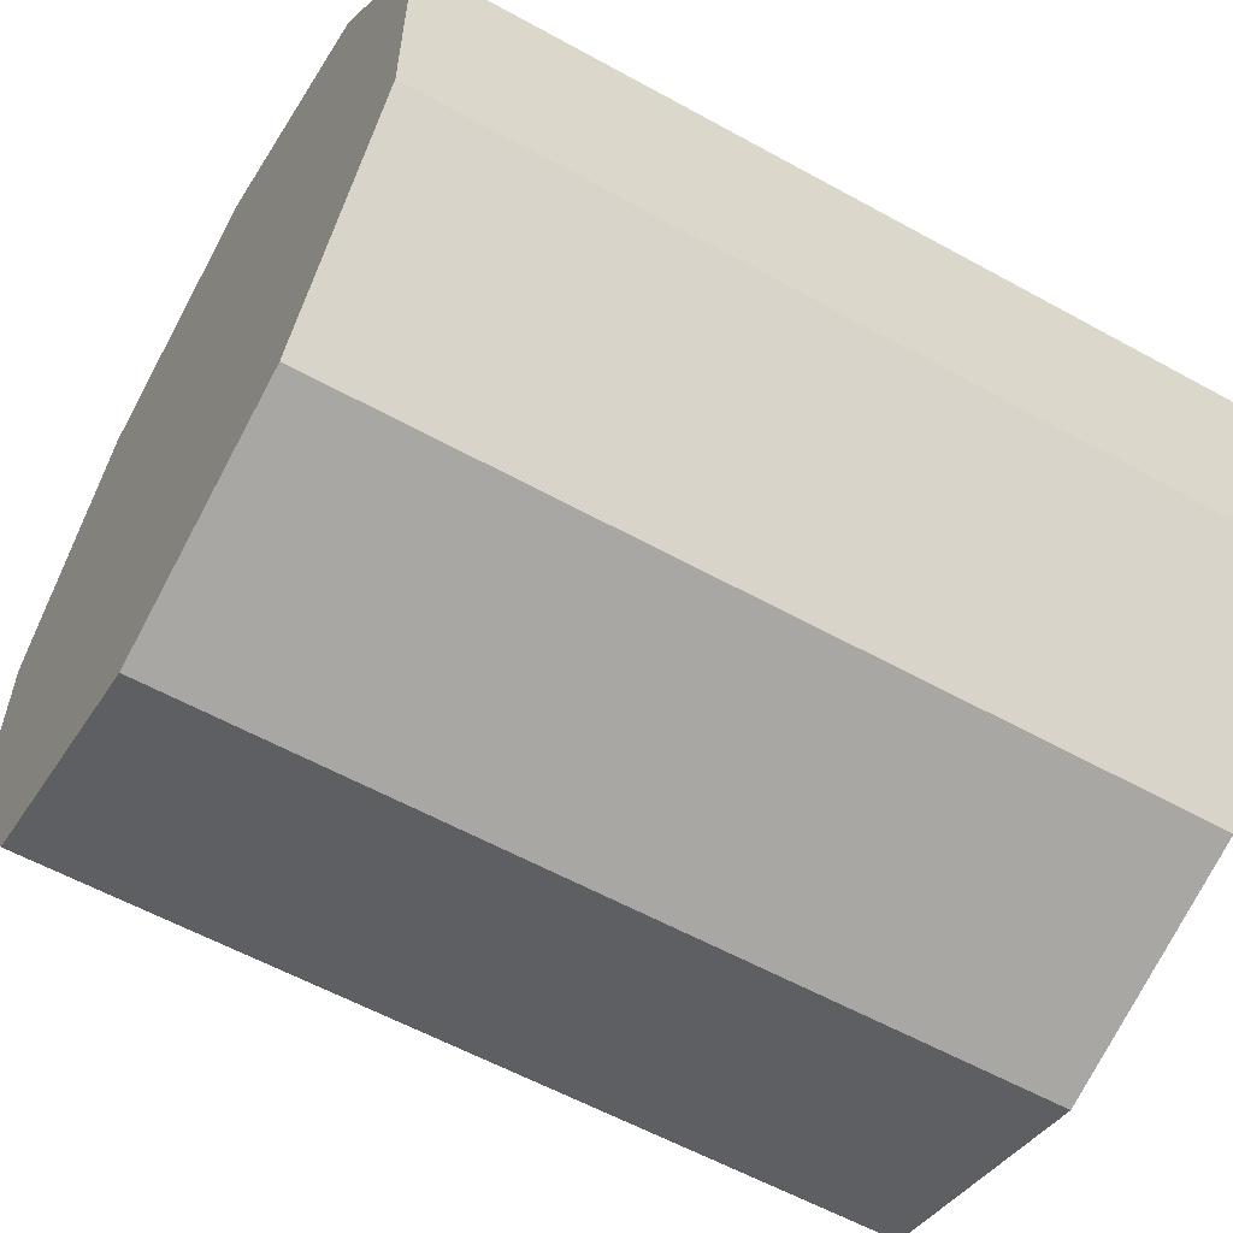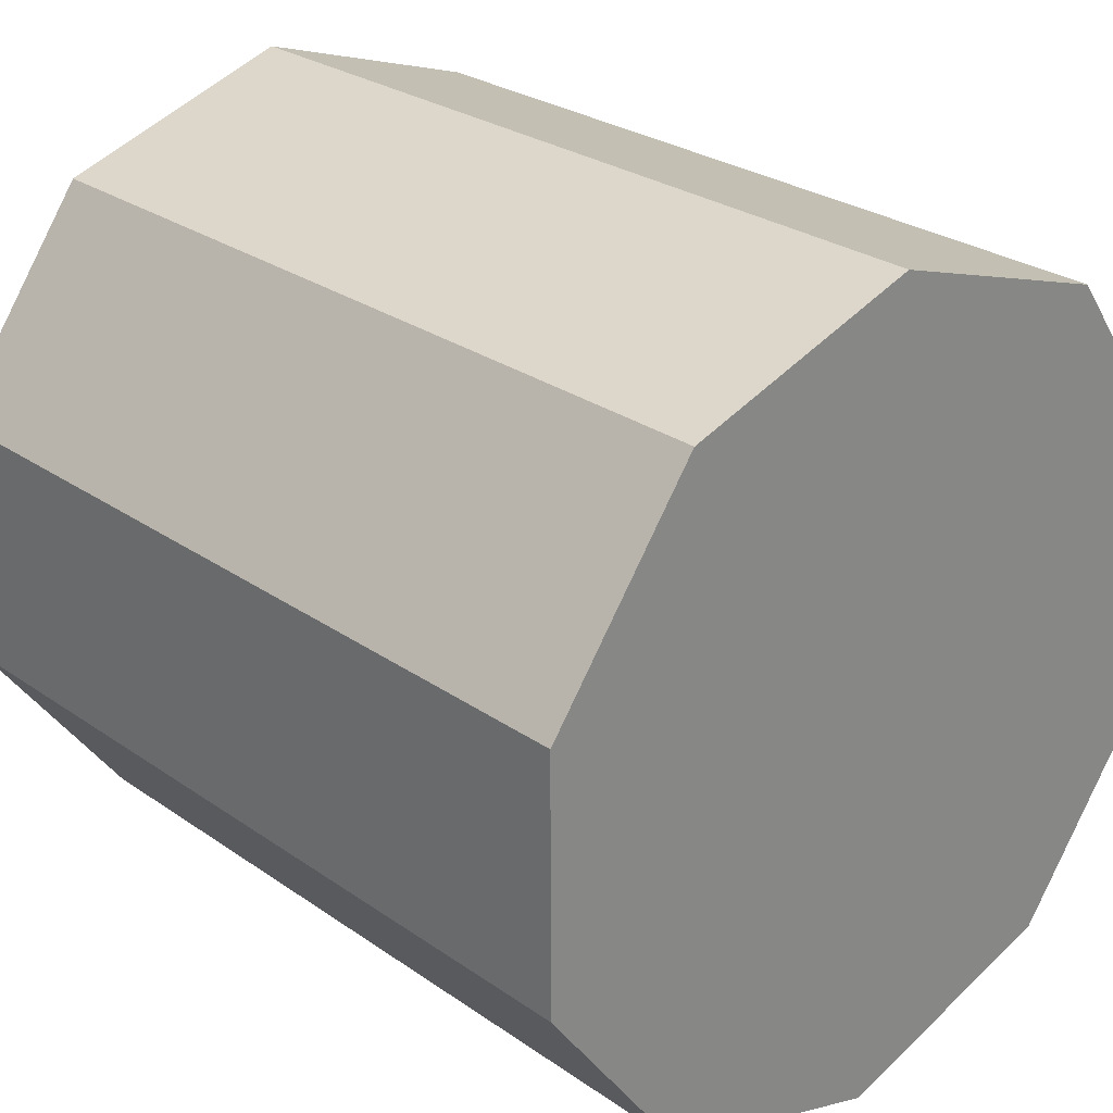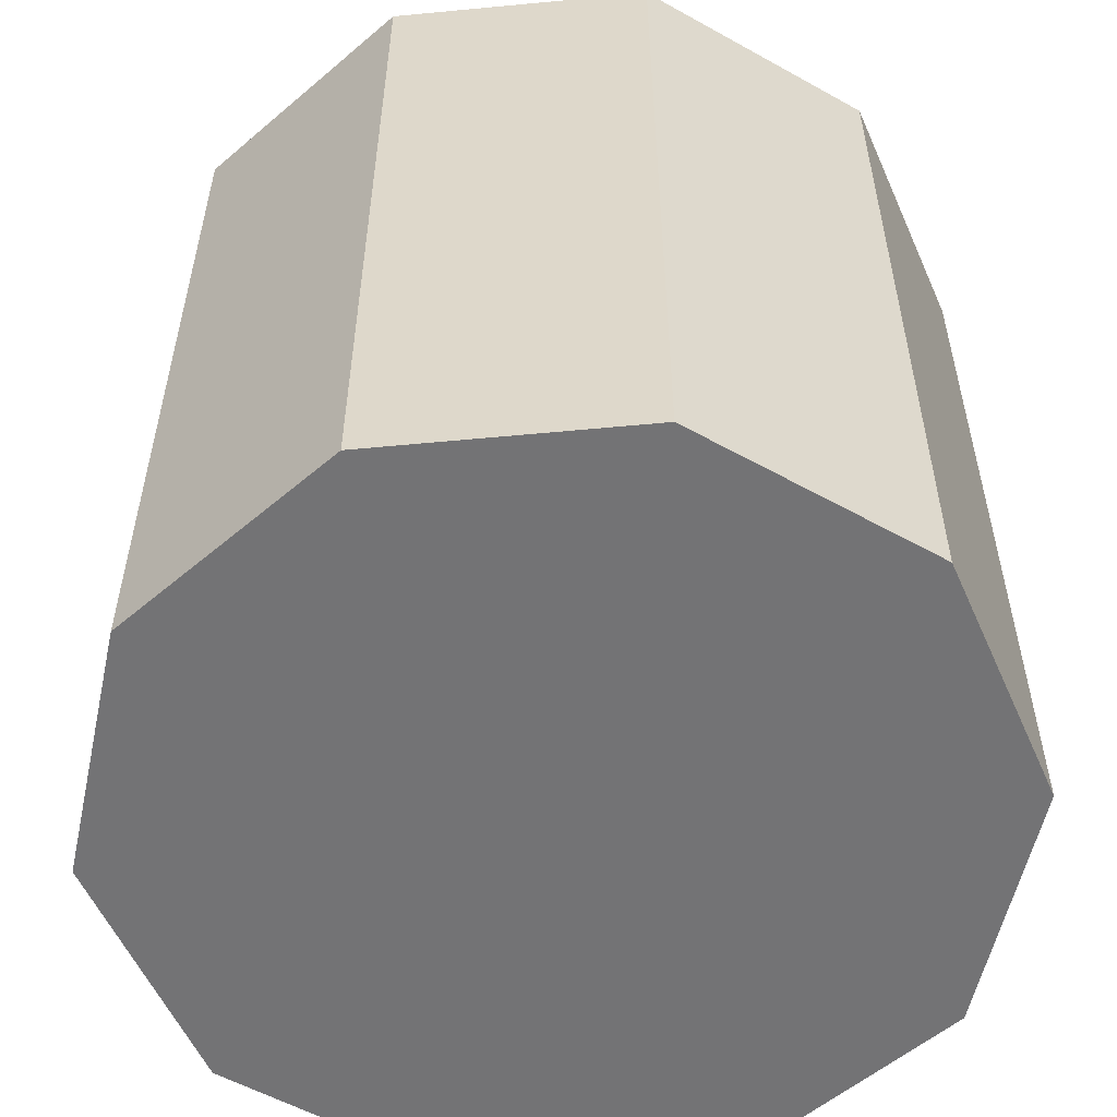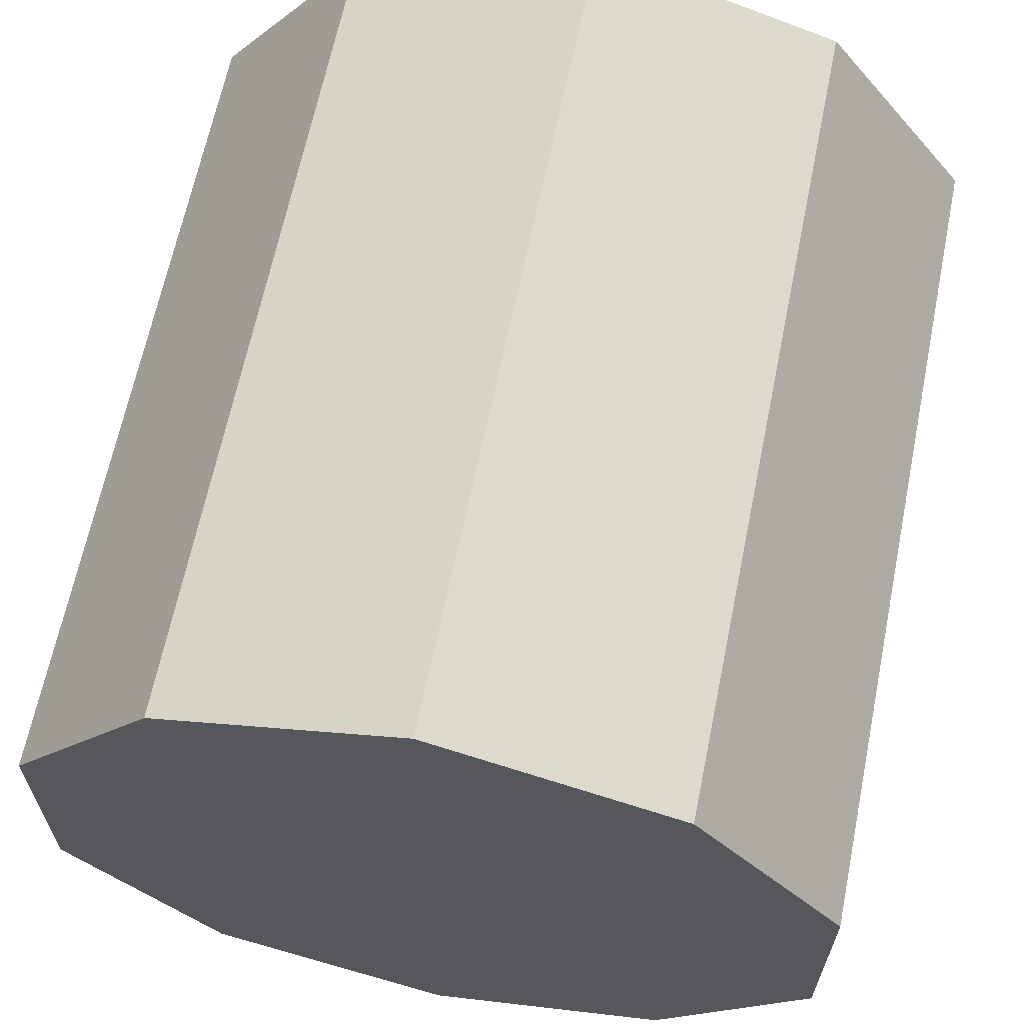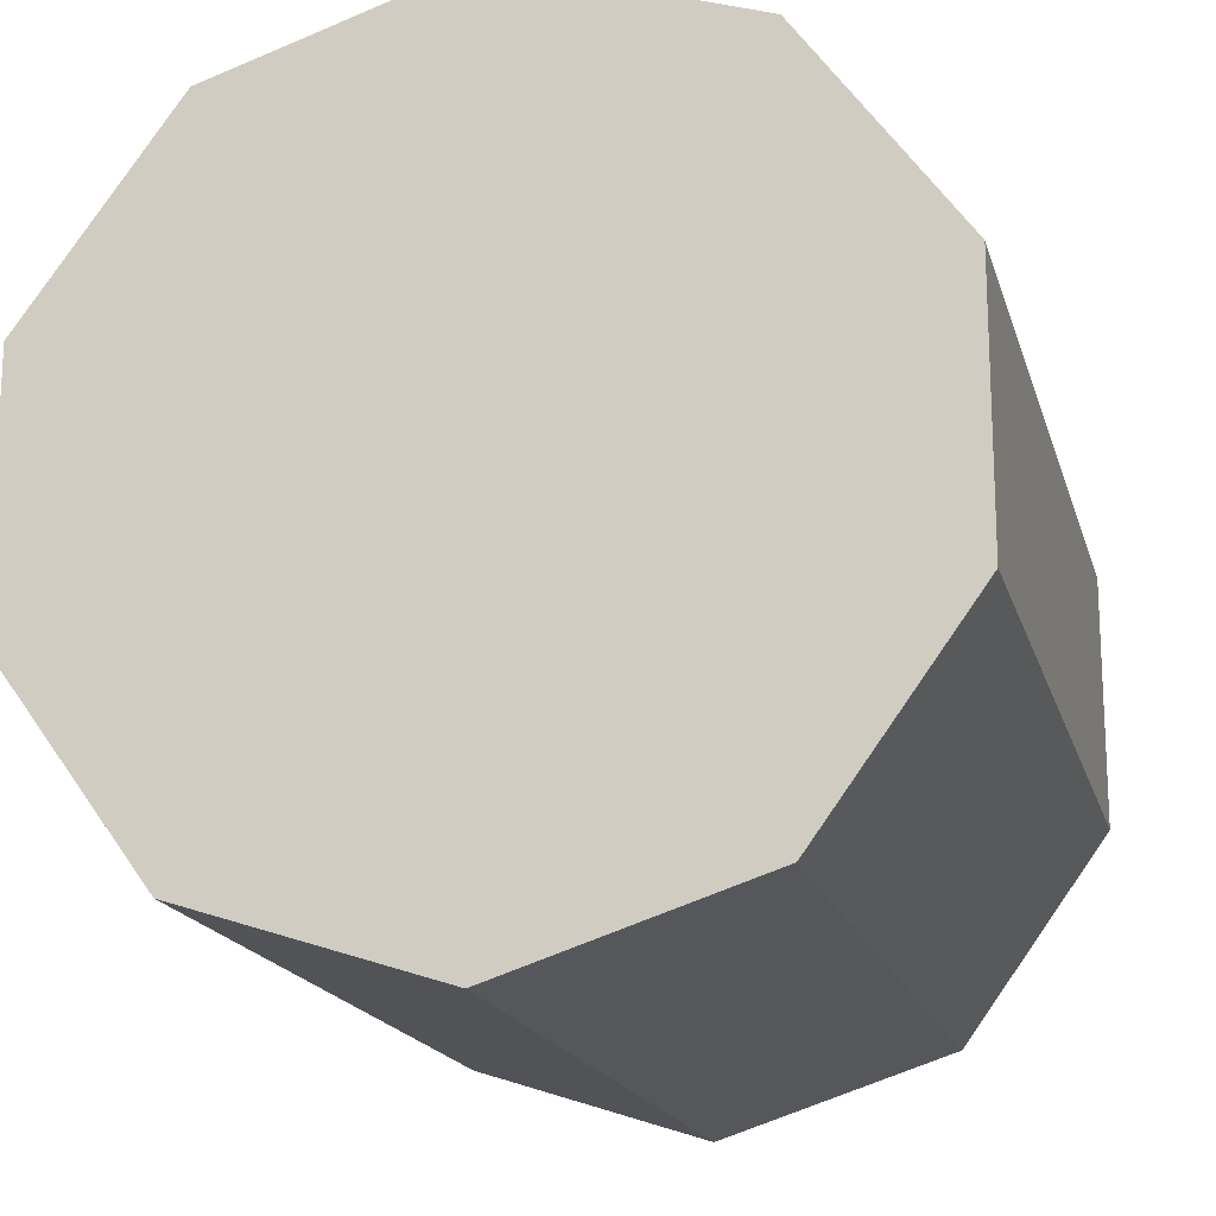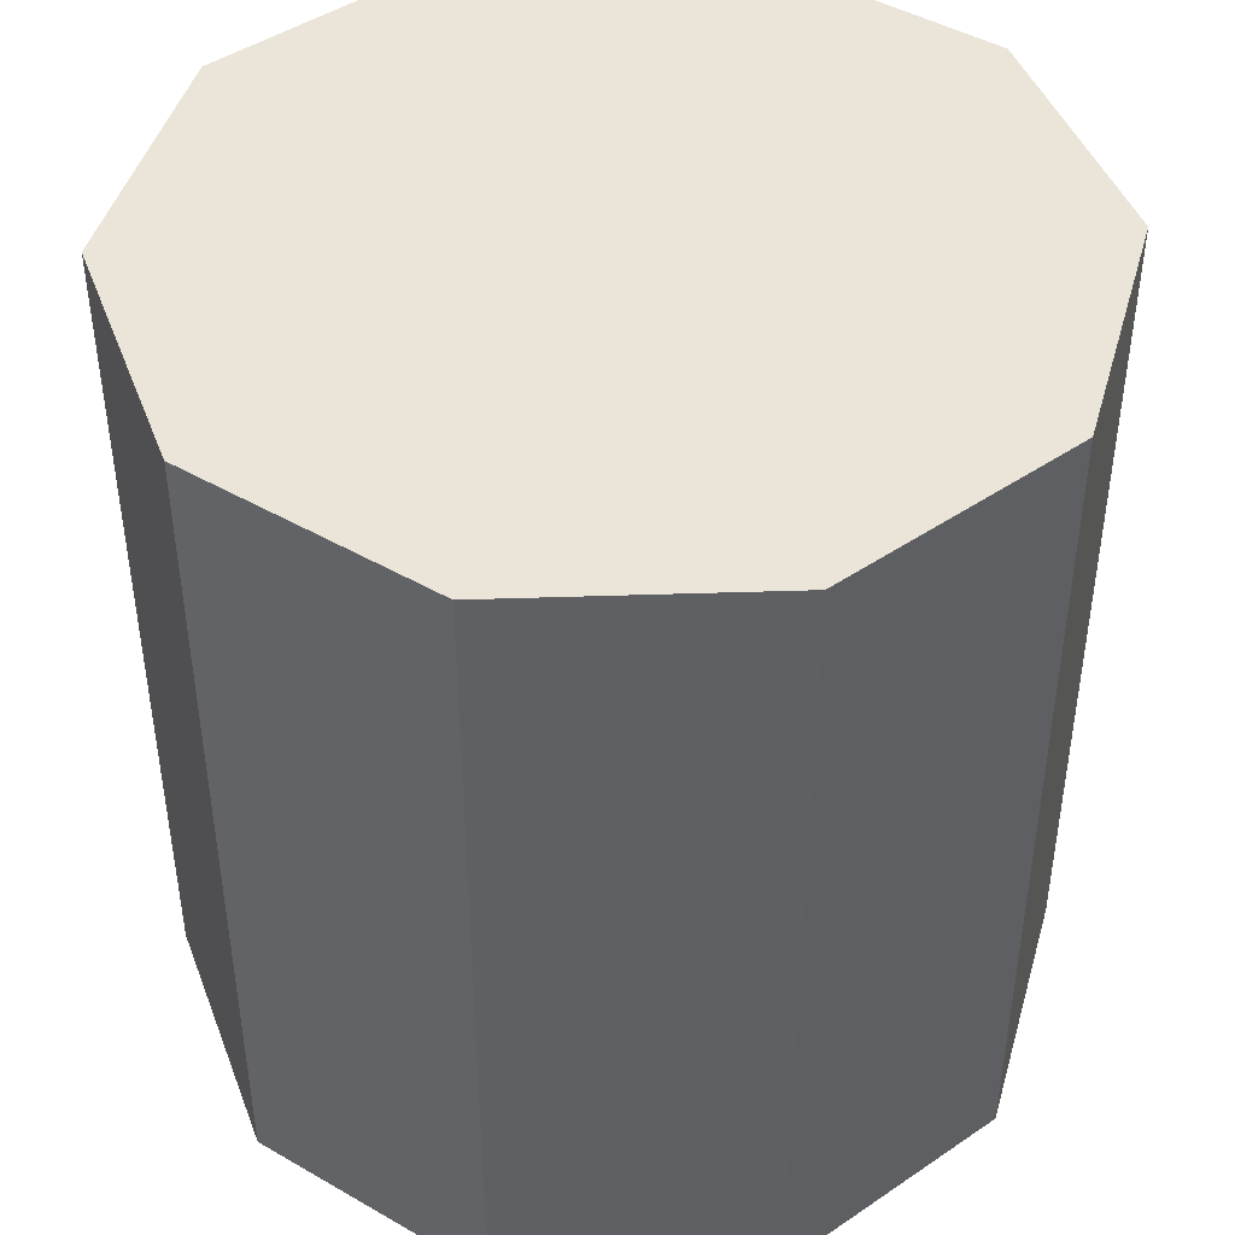
<metadata>
{"format":"obj","ext":"obj","renderer":"f3d","projection":"perspective","resolution":1024,"background":"white","views":[{"elev":-58.6,"azim":-119.7,"up":"+Z"},{"elev":27.2,"azim":136.9,"up":"+Z"},{"elev":-56.0,"azim":95.7,"up":"+Y"},{"elev":64.7,"azim":-168.5,"up":"+Z"},{"elev":-17.6,"azim":14.3,"up":"+Z"},{"elev":44.9,"azim":15.8,"up":"+Y"}]}
</metadata>
<code>
o TankBody
v -0 -0.5 -0.5
v -0 0.5 -0.5
v 0.2939 -0.5 -0.4045
v 0.2939 0.5 -0.4045
v 0.4755 -0.5 -0.1545
v 0.4755 0.5 -0.1545
v 0.4755 -0.5 0.1545
v 0.4755 0.5 0.1545
v 0.2939 -0.5 0.4045
v 0.2939 0.5 0.4045
v -0 -0.5 0.5
v -0 0.5 0.5
v -0.2939 -0.5 0.4045
v -0.2939 0.5 0.4045
v -0.4755 -0.5 0.1545
v -0.4755 0.5 0.1545
v -0.4755 -0.5 -0.1545
v -0.4755 0.5 -0.1545
v -0.2939 -0.5 -0.4045
v -0.2939 0.5 -0.4045
g TankBody_tank
f 1 2 4 3
f 3 4 6 5
f 5 6 8 7
f 7 8 10 9
f 9 10 12 11
f 11 12 14 13
f 13 14 16 15
f 15 16 18 17
f 4 2 20 18 16 14 12 10 8 6
f 17 18 20 19
f 19 20 2 1
f 1 3 5 7 9 11 13 15 17 19

</code>
